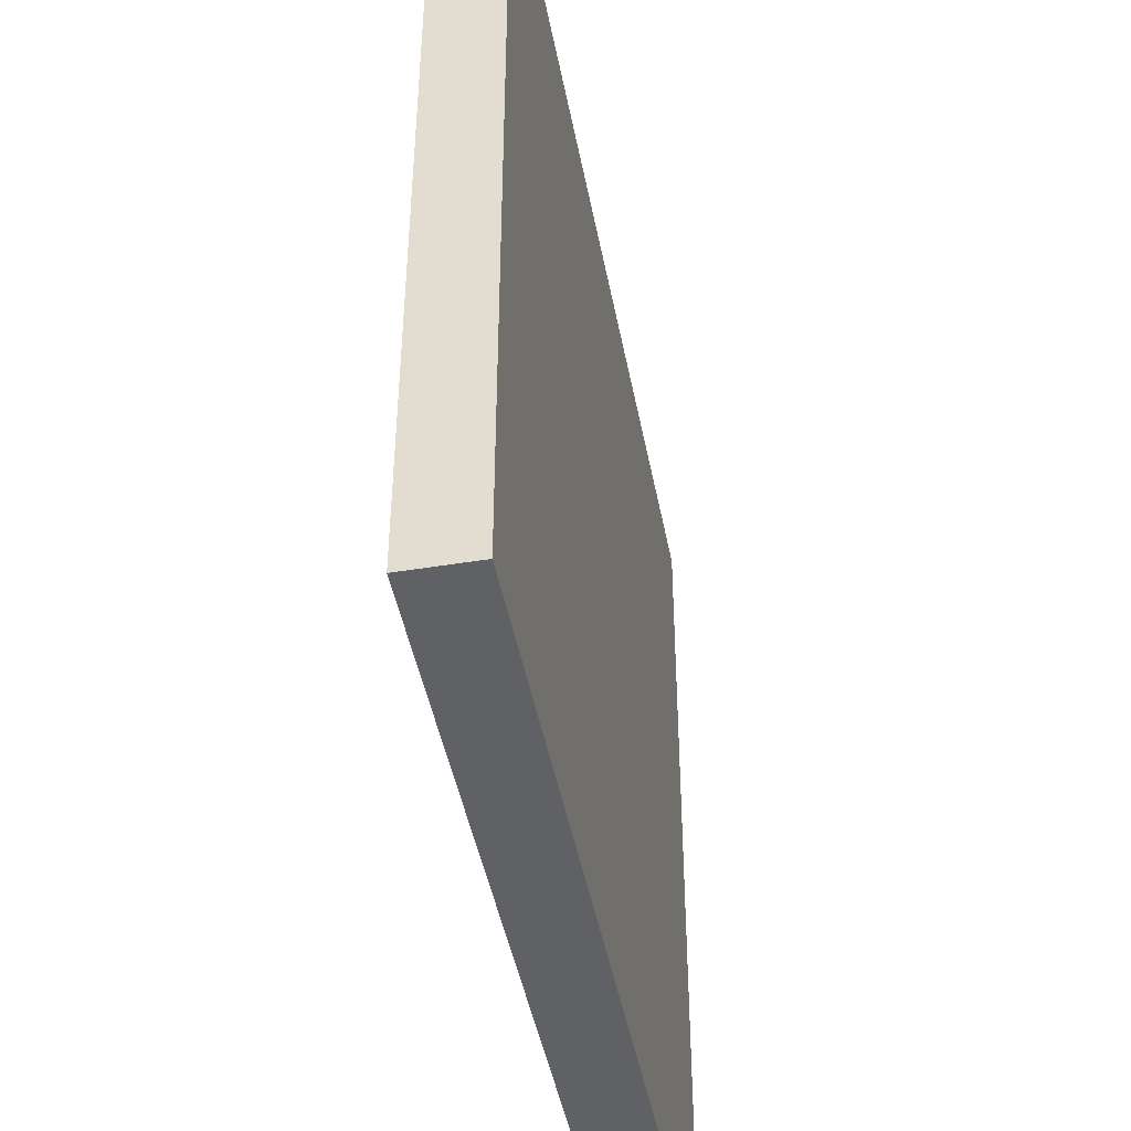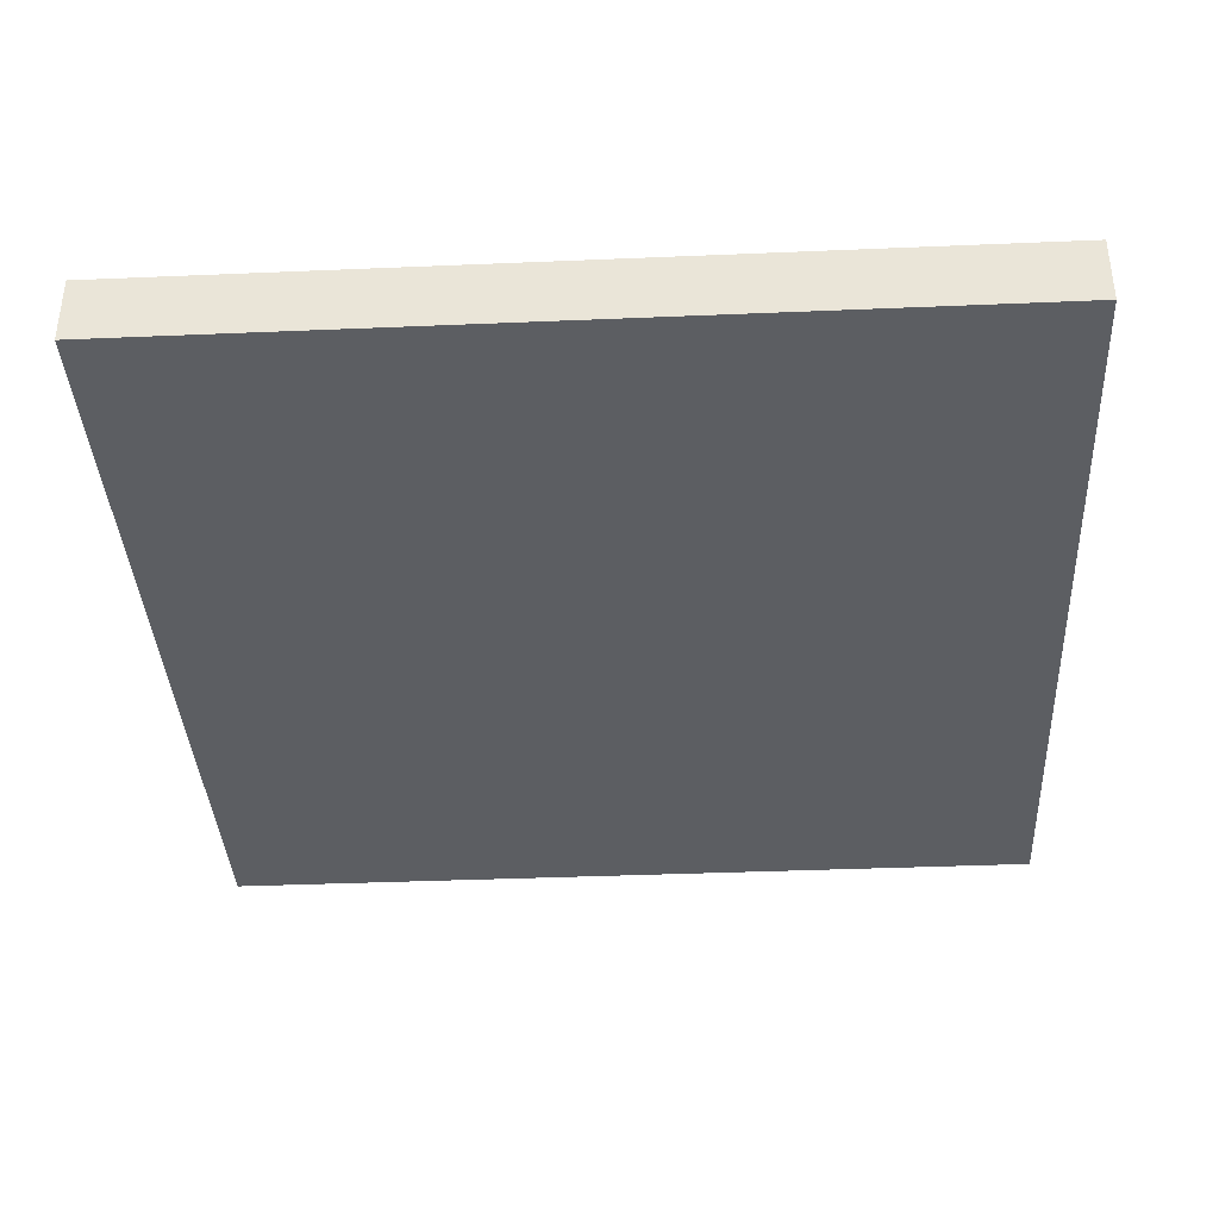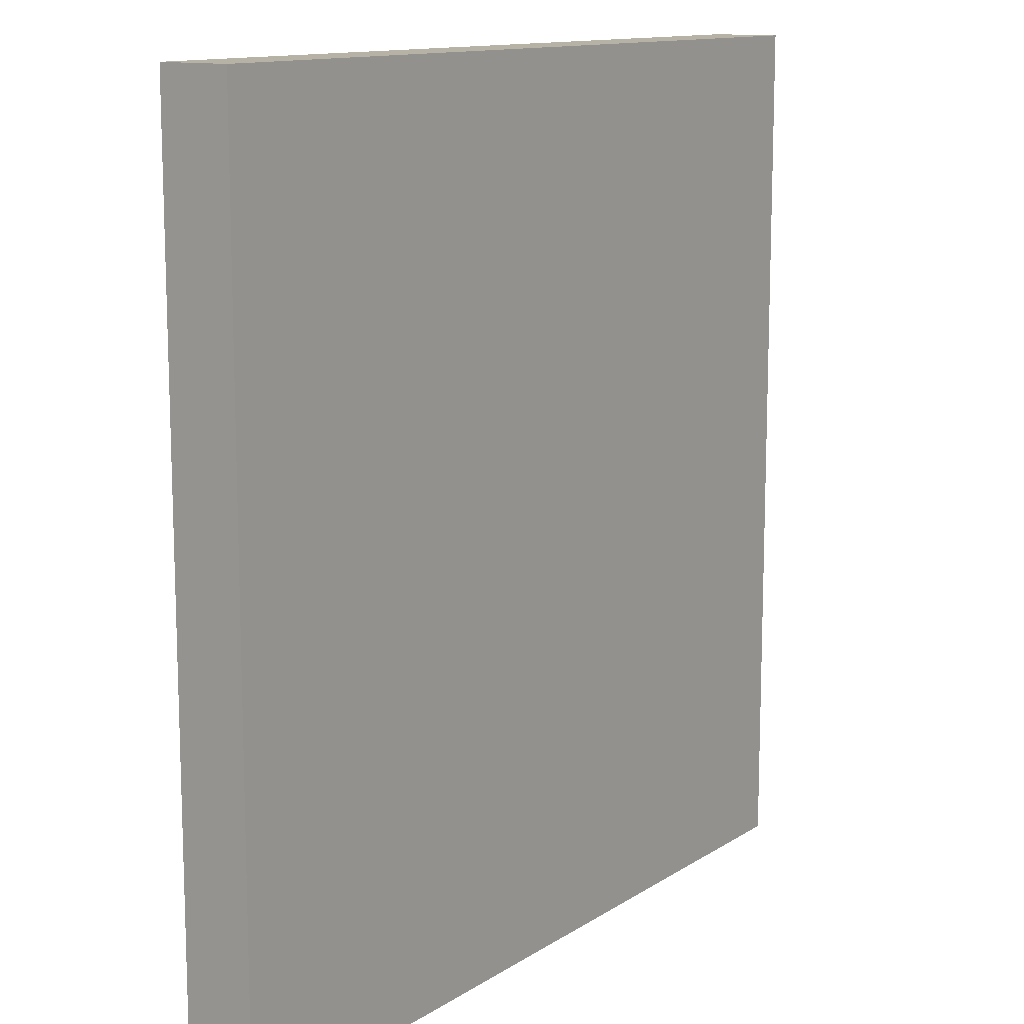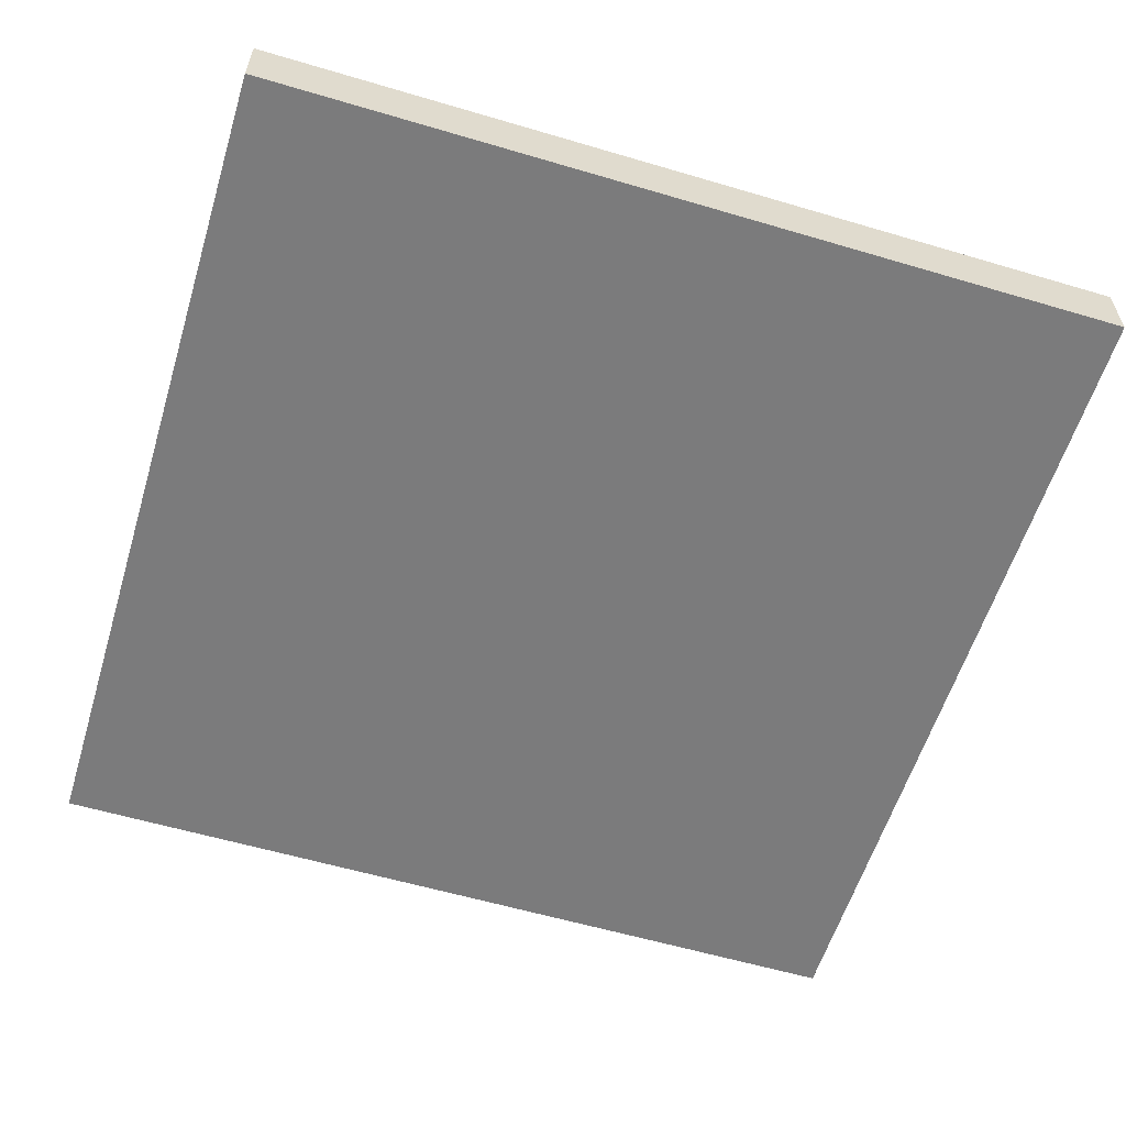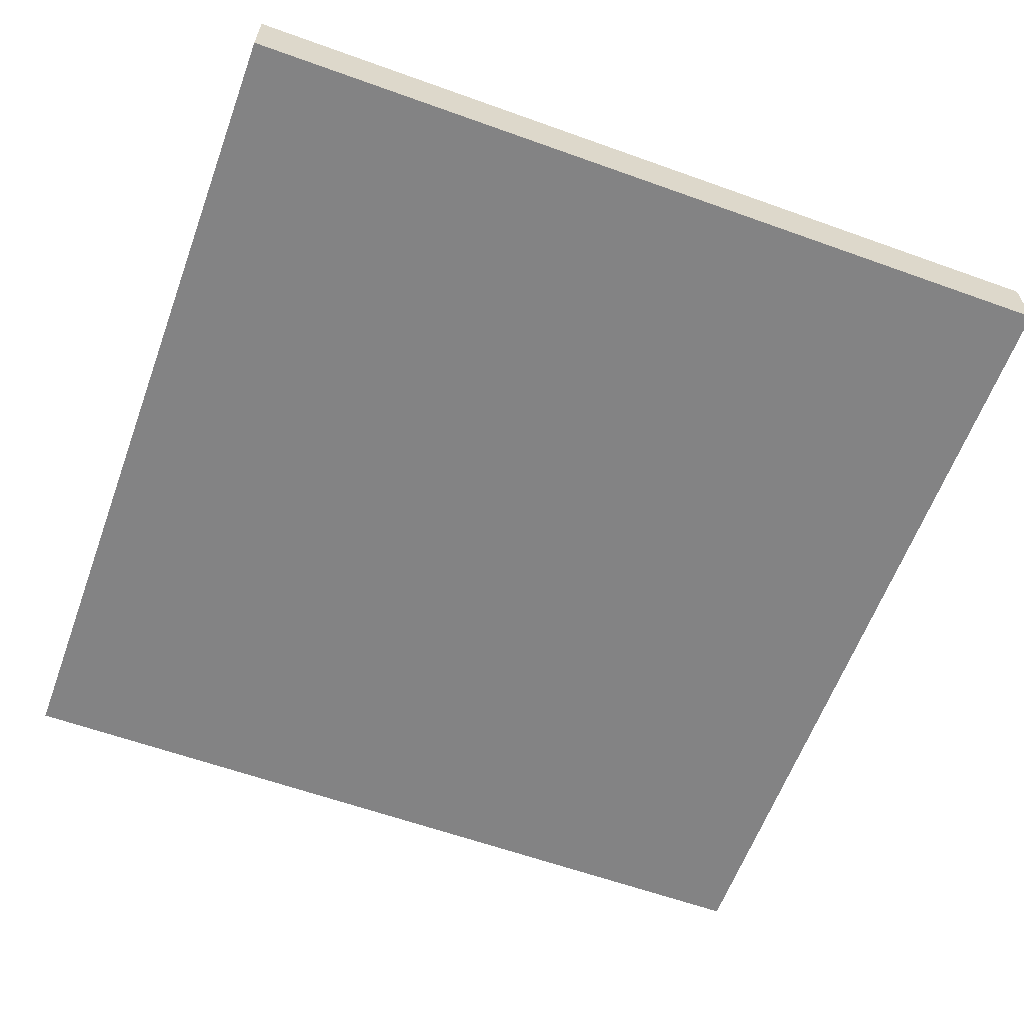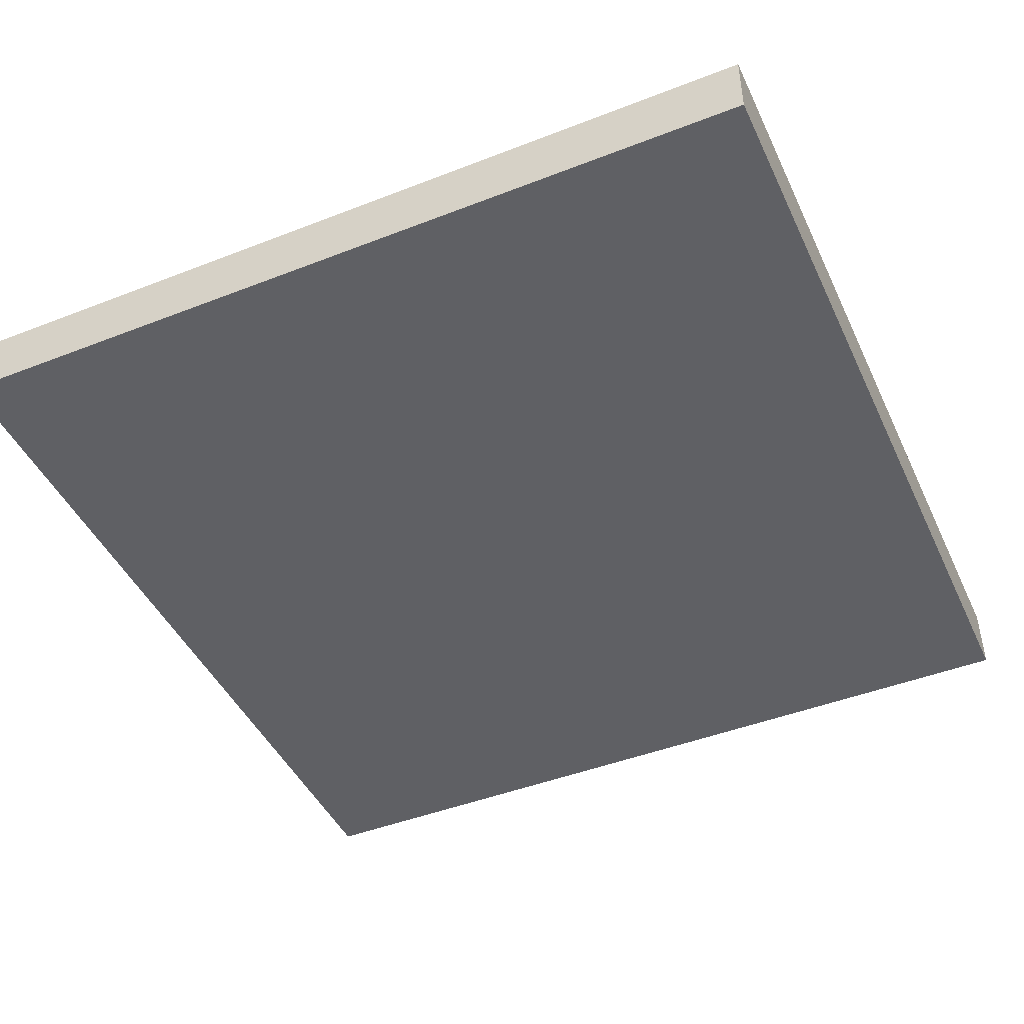
<metadata>
{"format":"obj","ext":"obj","renderer":"f3d","projection":"perspective","resolution":1024,"background":"white","views":[{"elev":-45.5,"azim":100.7,"up":"+Z"},{"elev":-37.5,"azim":-86.9,"up":"+Y"},{"elev":12.5,"azim":124.6,"up":"+Z"},{"elev":-58.5,"azim":-107.0,"up":"+Y"},{"elev":-61.2,"azim":69.9,"up":"+Y"},{"elev":-45.3,"azim":114.2,"up":"+Y"}]}
</metadata>
<code>
g KitchenTabletop2_07
v -0.305 0.8345 -0.3051
v -0.305 0.883 -0.3051
v 0.305 0.8345 -0.3051
v 0.305 0.883 -0.3051
v -0.305 0.8345 0.3056
v -0.305 0.883 0.3056
v 0.305 0.8345 0.3056
v 0.305 0.883 0.3056
v 0.305 0.8345 -0.3051
v 0.305 0.883 -0.3051
v 0.305 0.8345 0.3056
v 0.305 0.883 0.3056
v -0.305 0.8345 0.3056
v -0.305 0.8345 -0.3051
v -0.305 0.883 0.3056
v -0.305 0.883 -0.3051
v 0.305 0.8345 -0.3051
v -0.305 0.8345 -0.3051
v 0.305 0.8345 0.3056
v -0.305 0.8345 0.3056
v 0.305 0.883 0.3056
v -0.305 0.883 0.3056
v 0.305 0.883 -0.3051
v -0.305 0.883 -0.3051
f 1 2 3
f 3 2 4
f 9 10 7
f 7 10 8
f 11 12 5
f 5 12 6
f 13 15 14
f 14 15 16
f 17 19 18
f 18 19 20
f 21 23 22
f 22 23 24

</code>
